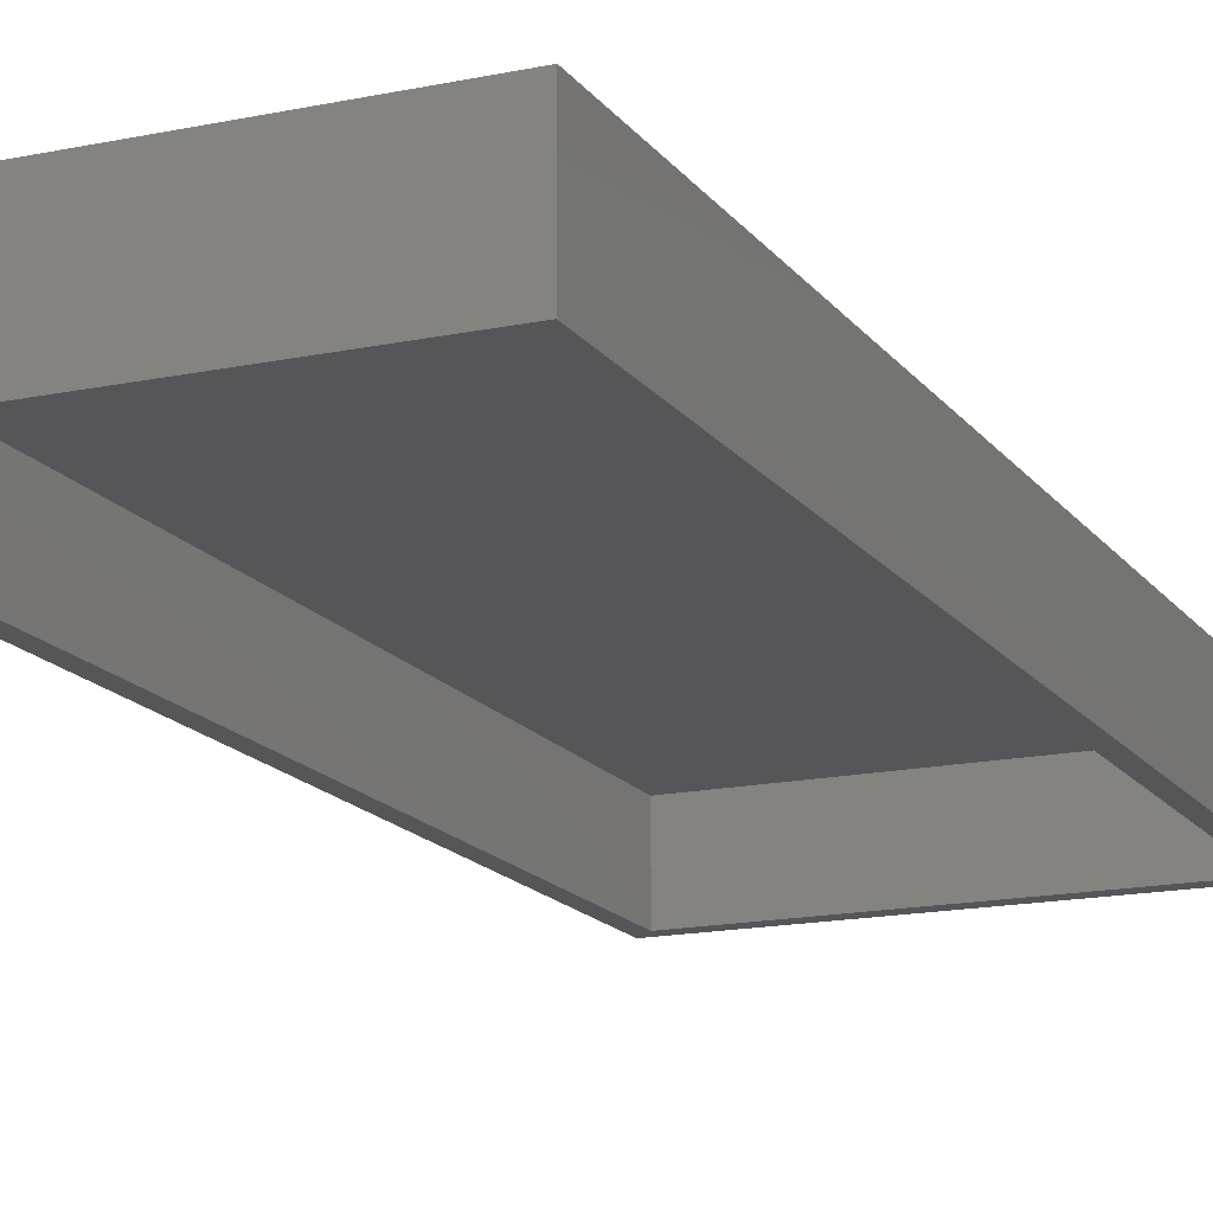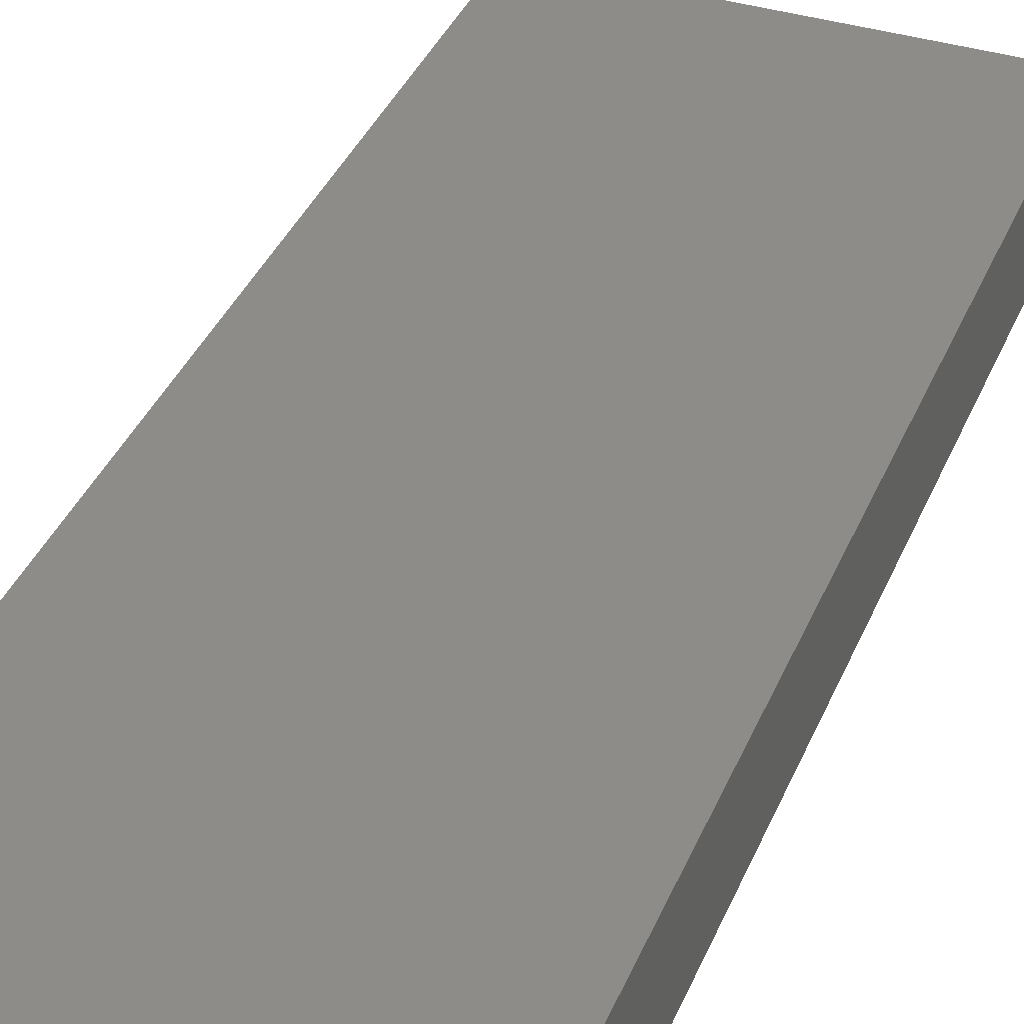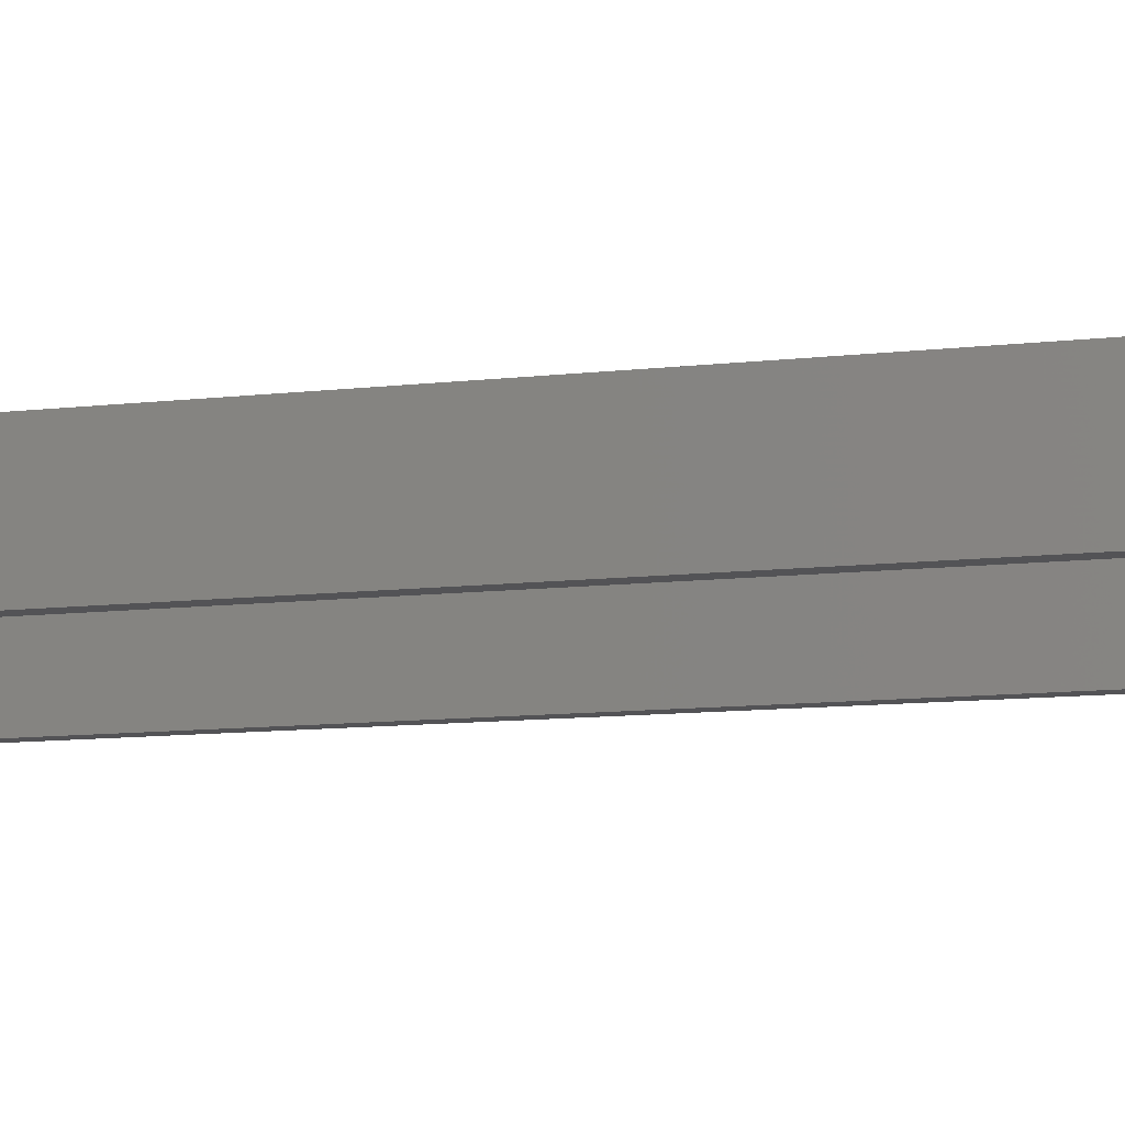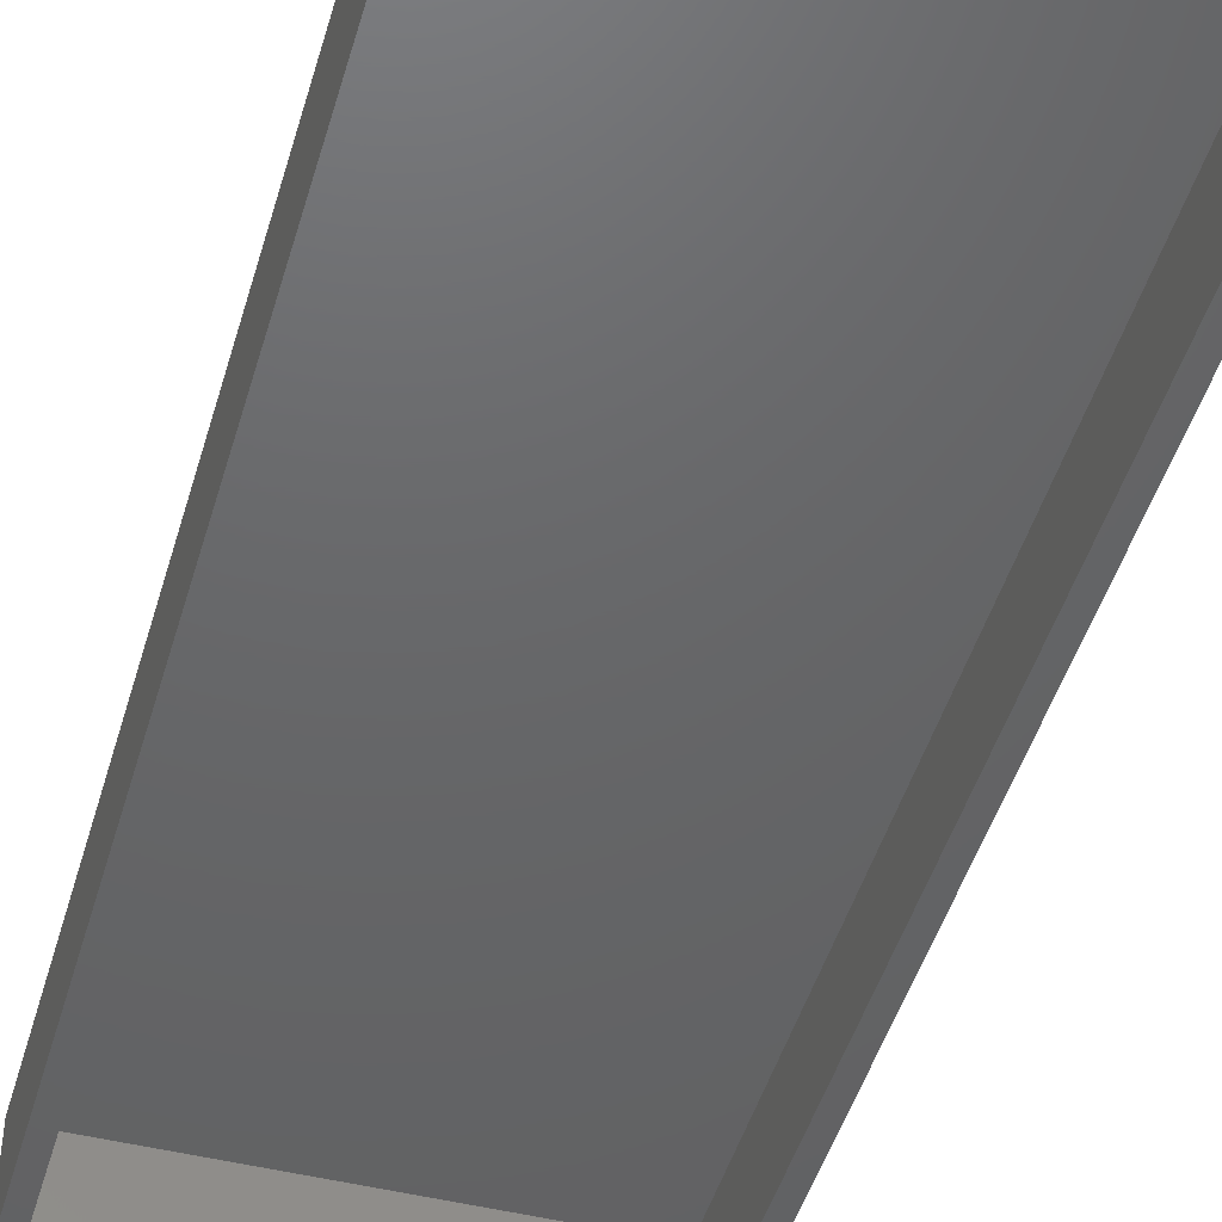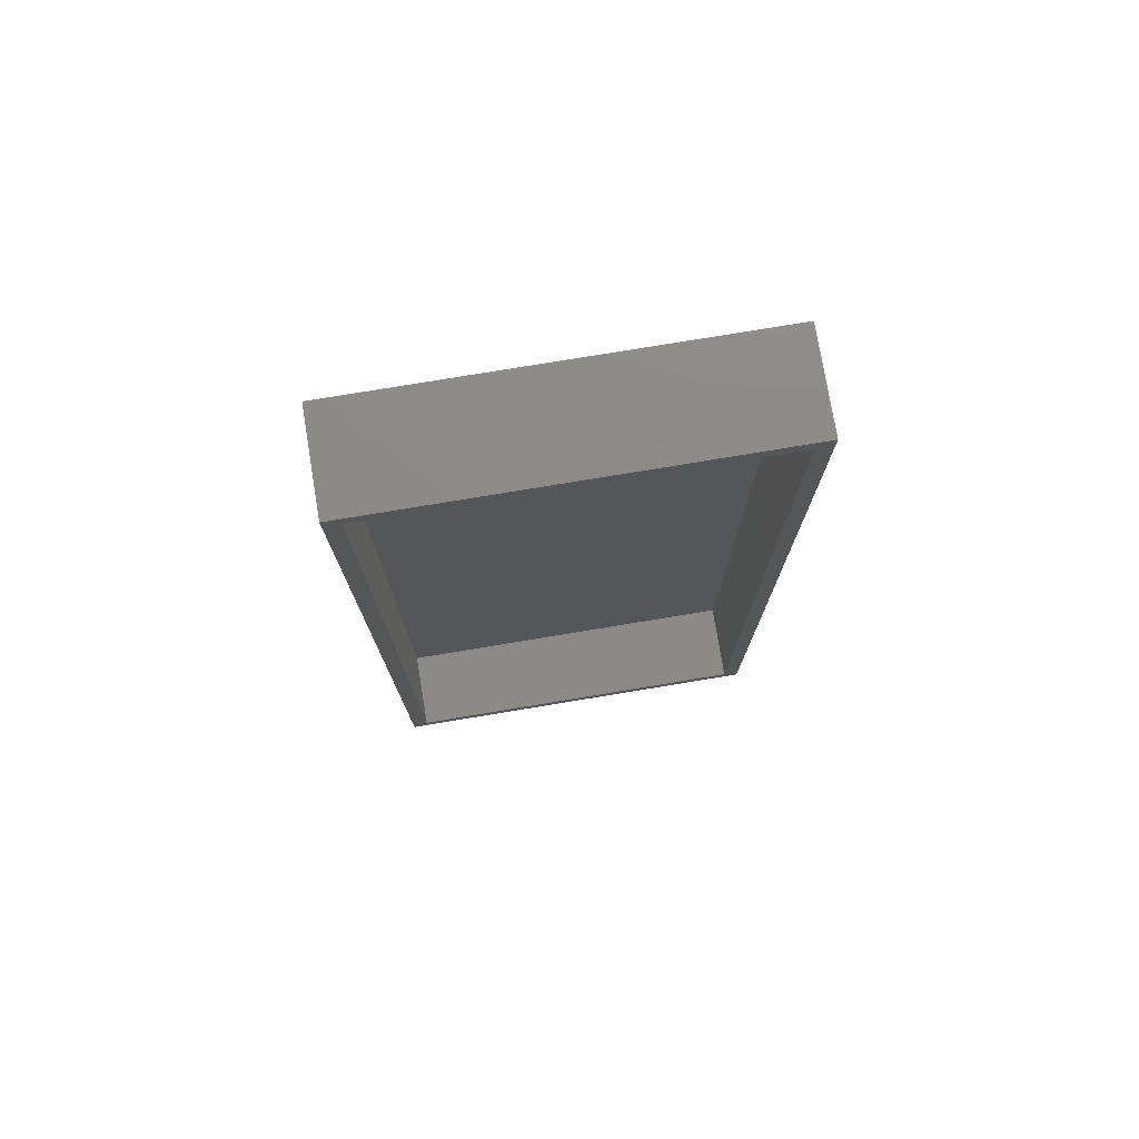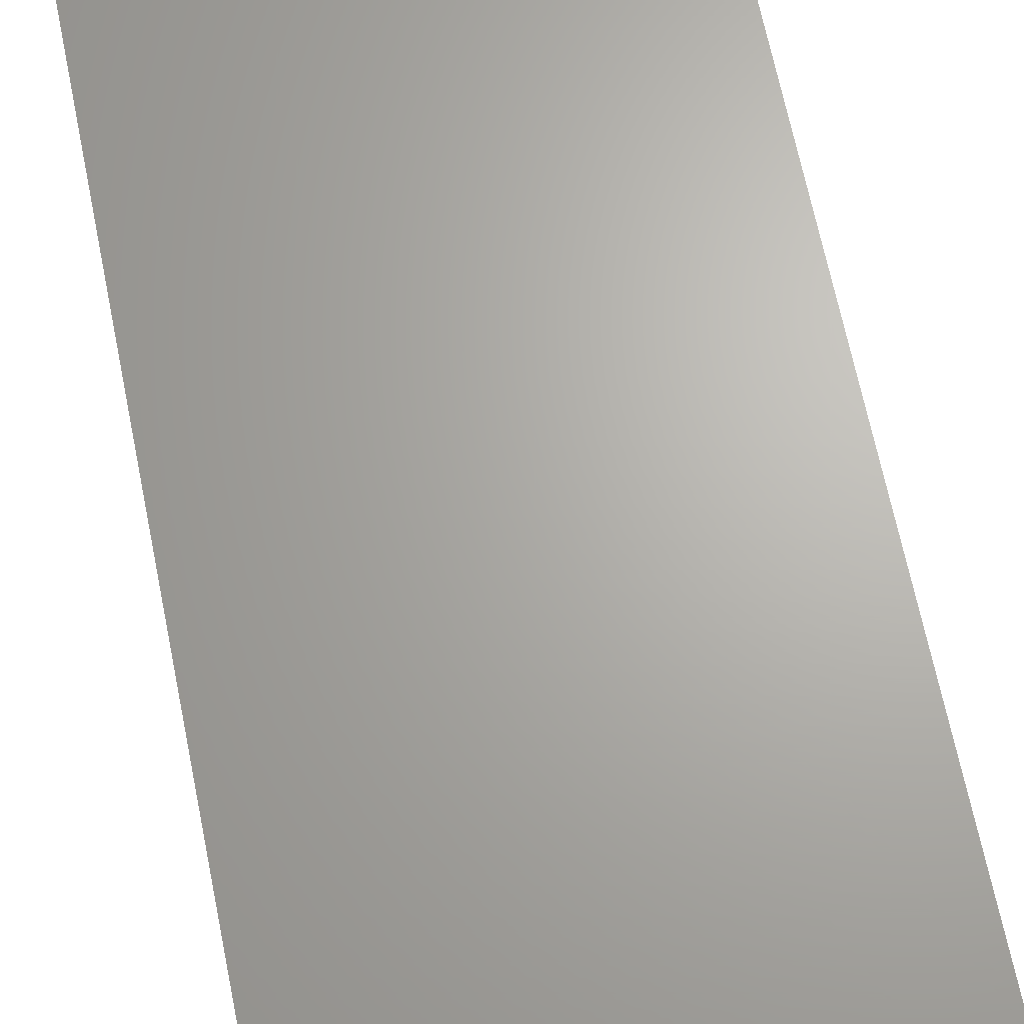
<metadata>
{"format":"stl","ext":"stl","renderer":"f3d","projection":"perspective","resolution":1024,"background":"white","views":[{"elev":-16.0,"azim":-156.3,"up":"+Z"},{"elev":38.0,"azim":21.2,"up":"+Z"},{"elev":-10.9,"azim":106.0,"up":"+Z"},{"elev":-46.5,"azim":164.1,"up":"+Z"},{"elev":76.8,"azim":170.6,"up":"+Y"},{"elev":66.3,"azim":168.6,"up":"+Z"}]}
</metadata>
<code>
# stl→obj: 16 verts, 28 faces
v 24.7 -61.7 6
v 24.7 0 0
v 24.7 0 6
v 24.7 -61.7 0
v 0 -61.7 0
v 0 -61.7 6
v 0 0 6
v 0 0 0
v 23.7 -60.7 0
v 1 -60.7 0
v 1 -1 0
v 23.7 -1 0
v 23.7 -1 5
v 23.7 -60.7 5
v 1 -60.7 5
v 1 -1 5
f 1 2 3
f 2 1 4
f 5 1 6
f 1 5 4
f 2 7 3
f 7 2 8
f 5 7 8
f 7 5 6
f 7 1 3
f 1 7 6
f 4 9 2
f 4 10 9
f 10 5 11
f 5 10 4
f 12 2 9
f 11 2 12
f 11 8 2
f 8 11 5
f 9 13 12
f 13 9 14
f 9 15 14
f 15 9 10
f 11 13 16
f 13 11 12
f 15 11 16
f 11 15 10
f 15 13 14
f 13 15 16

</code>
